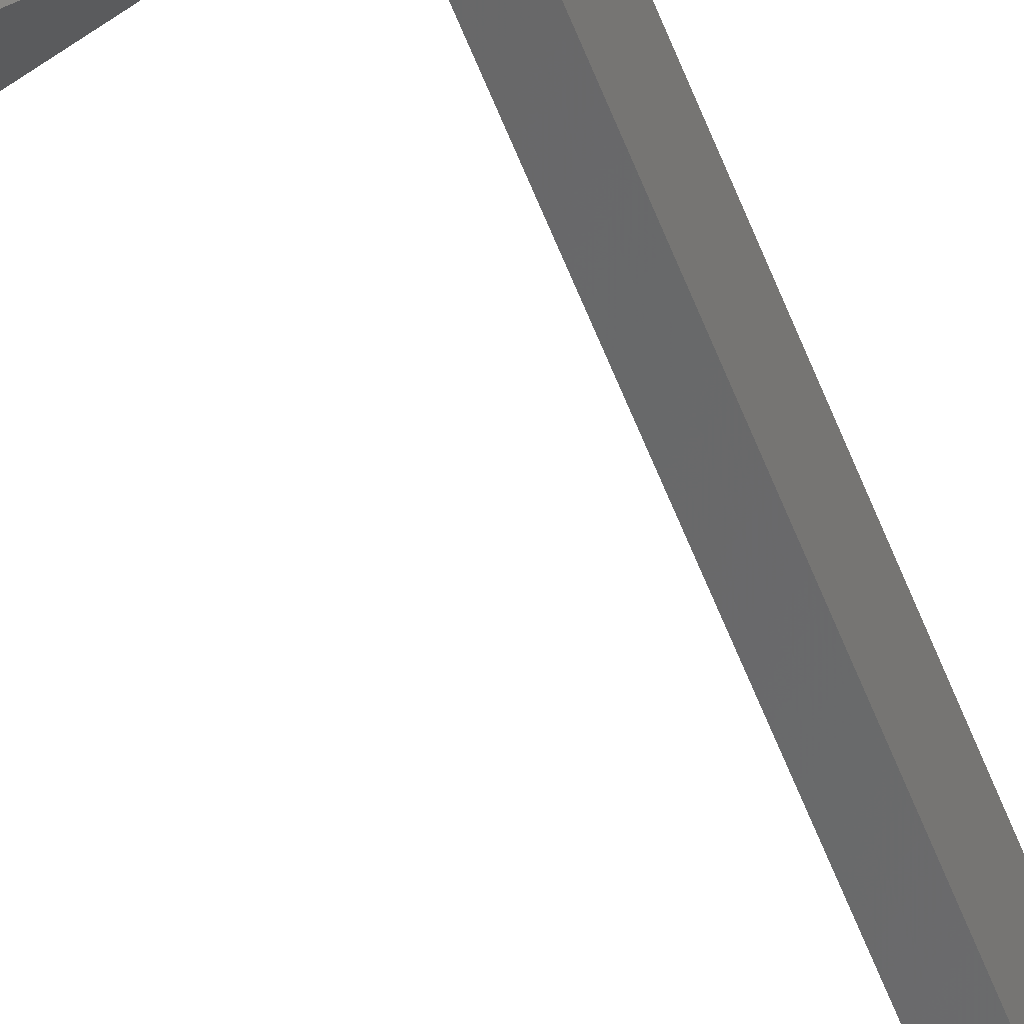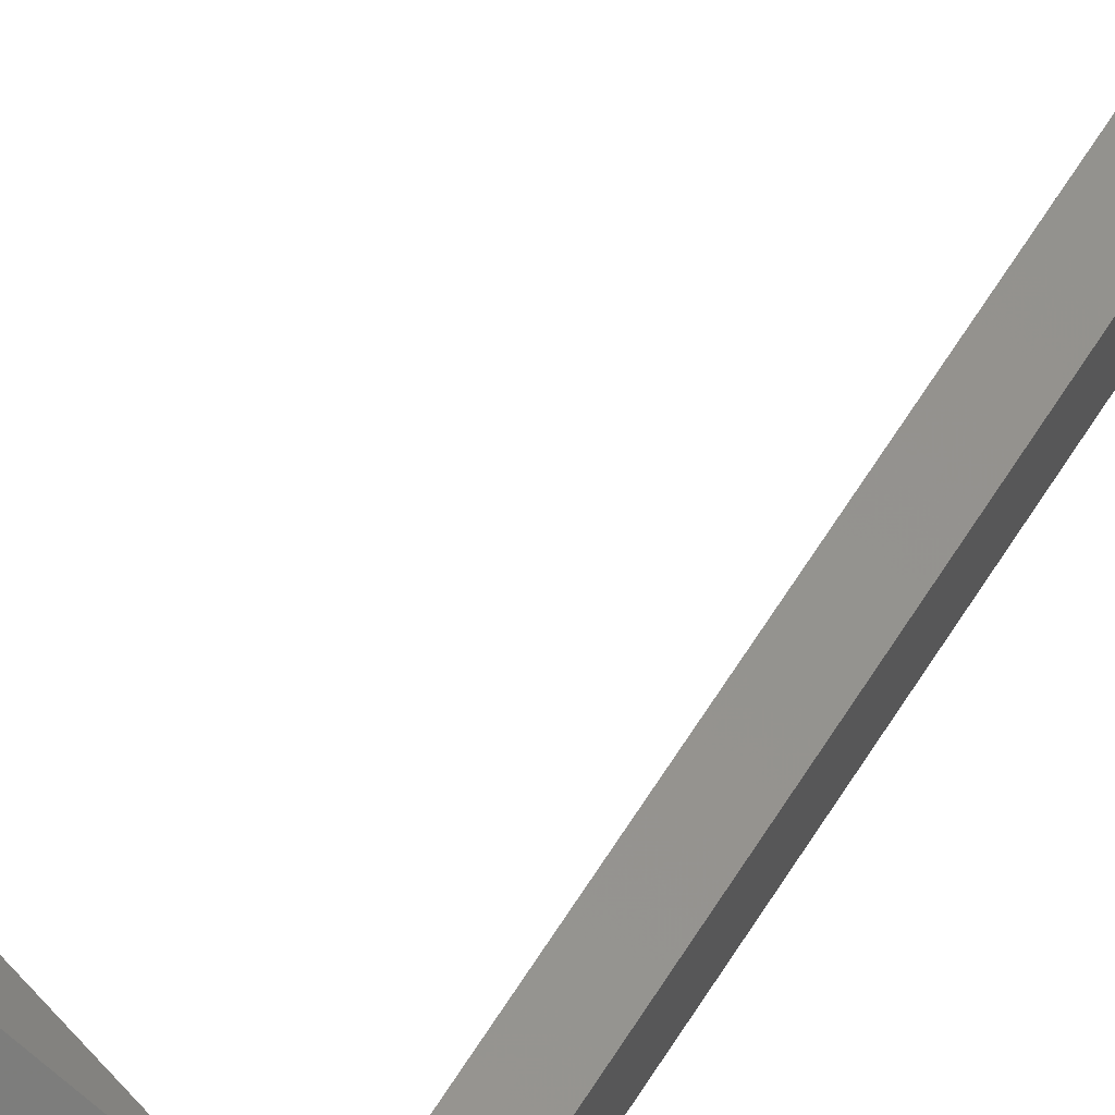
<metadata>
{"format":"stl","ext":"stl","renderer":"f3d","projection":"perspective","resolution":1024,"background":"white","views":[{"elev":-58.2,"azim":-159.3,"up":"+Y"},{"elev":52.6,"azim":-151.3,"up":"+Y"}]}
</metadata>
<code>
# stl→obj: 92 verts, 106 faces
v -57.77 1899 -95.51
v -57.76 1899 -98.51
v -57.61 1898 -95.51
v -57.6 1898 -98.51
v -57.61 1898 -93.15
v -57.86 1899 -93.15
v -57.6 1898 -94.05
v -57.86 1899 -94.05
v -57.1 1899 -94.05
v -57.1 1899 -93.15
v -56.85 1898 -93.15
v -56.84 1898 -94.05
v -56.79 1898 -126.4
v -57.04 1899 -126.4
v -57.05 1899 -125.5
v -57.8 1899 -125.5
v -56.79 1898 -125.5
v -57.55 1898 -125.5
v -57.55 1898 -126.4
v -57.8 1899 -126.4
v -56.75 1898 -148.9
v -57 1899 -148.9
v -57 1899 -148
v -57.76 1899 -148
v -56.75 1898 -148
v -57.51 1898 -148
v -57.51 1898 -148.9
v -57.76 1899 -148.9
v -56.84 1898 -100.9
v -57.09 1899 -100.9
v -57.09 1899 -99.96
v -57.85 1899 -99.96
v -56.84 1898 -99.96
v -57.6 1898 -99.96
v -57.6 1898 -100.9
v -57.85 1899 -100.9
v -57.79 1899 -93.3
v -57.16 1899 -93.3
v -57.69 1899 -148.1
v -57.05 1899 -148.1
v -55.95 1899 -148.4
v -55.9 1899 -148.6
v -56.89 1899 -148.6
v -56.85 1898 -148.4
v -57.57 1898 -93.3
v -57.46 1898 -148.1
v -56.94 1898 -93.3
v -56.83 1898 -148.1
v -53.69 1898 -148.4
v -53.85 1899 -147.4
v -55.94 1899 -148.1
v -55.98 1899 -148.4
v -56.89 1898 -125.9
v -56.93 1899 -126.2
v -55.95 1899 -126.2
v -55.99 1899 -125.9
v -53.78 1898 -100.4
v -53.95 1899 -99.39
v -56.03 1899 -100.1
v -56.07 1899 -100.4
v -56.02 1899 -125.9
v -55.98 1899 -125.7
v -53.9 1899 -124.9
v -53.73 1898 -125.9
v -56.04 1899 -100.4
v -56 1899 -100.6
v -56.98 1899 -100.6
v -56.94 1898 -100.4
v -55.94 1899 -125.9
v -55.98 1899 -126.2
v -53.89 1899 -126.9
v -54.06 1900 -125.9
v -55.99 1899 -100.4
v -56.03 1899 -100.6
v -53.94 1899 -101.4
v -54.11 1900 -100.4
v -55.91 1899 -125.9
v -55.95 1899 -125.7
v -56.94 1899 -125.7
v -56.98 1899 -125.9
v -54.01 1900 -148.4
v -53.85 1899 -149.4
v -55.93 1899 -148.6
v -55.89 1899 -148.4
v -57.03 1899 -100.4
v -56.99 1899 -100.1
v -56 1899 -100.1
v -55.96 1899 -100.4
v -55.86 1899 -148.4
v -55.91 1899 -148.1
v -56.89 1899 -148.1
v -56.93 1899 -148.4
f 1 2 3
f 3 2 4
f 5 6 7
f 7 6 8
f 8 9 7
f 6 9 8
f 10 9 6
f 6 5 10
f 10 5 11
f 11 5 7
f 7 12 11
f 9 12 7
f 10 12 9
f 13 14 15
f 15 14 16
f 16 17 15
f 18 17 16
f 19 17 18
f 18 16 19
f 19 16 20
f 20 16 14
f 14 19 20
f 13 19 14
f 17 19 13
f 13 15 17
f 21 22 23
f 23 22 24
f 24 25 23
f 26 25 24
f 27 25 26
f 26 24 27
f 27 24 28
f 28 24 22
f 22 27 28
f 21 27 22
f 25 27 21
f 21 23 25
f 29 30 31
f 31 30 32
f 32 33 31
f 34 33 32
f 35 33 34
f 34 32 35
f 35 32 36
f 36 32 30
f 30 35 36
f 29 35 30
f 33 35 29
f 29 31 33
f 12 10 11
f 37 38 39
f 39 38 40
f 41 42 43
f 43 42 44
f 45 46 47
f 47 46 48
f 46 45 39
f 39 45 37
f 49 50 51
f 51 50 52
f 53 54 55
f 55 54 56
f 38 47 40
f 40 47 48
f 57 58 59
f 59 58 60
f 61 62 63
f 63 62 64
f 65 66 67
f 67 66 68
f 62 69 64
f 64 69 70
f 70 71 64
f 61 71 70
f 72 71 61
f 61 63 72
f 59 73 57
f 57 73 74
f 74 75 57
f 60 75 74
f 76 75 60
f 60 58 76
f 55 77 53
f 53 77 78
f 78 79 53
f 56 79 78
f 80 79 56
f 56 54 80
f 50 81 52
f 52 81 82
f 82 83 52
f 49 83 82
f 84 83 49
f 49 51 84
f 67 85 65
f 65 85 86
f 86 87 65
f 68 87 86
f 88 87 68
f 68 66 88
f 42 89 44
f 44 89 90
f 90 91 44
f 41 91 90
f 92 91 41
f 41 43 92

</code>
